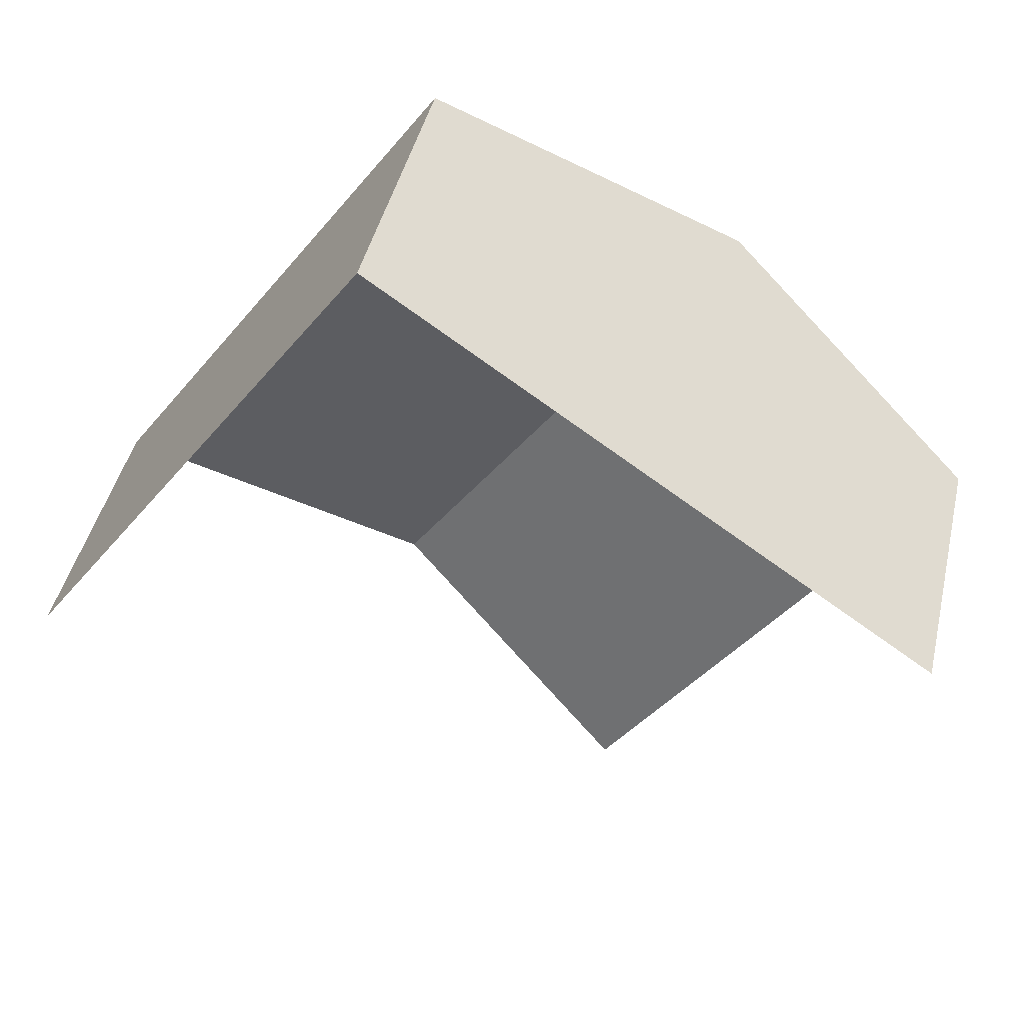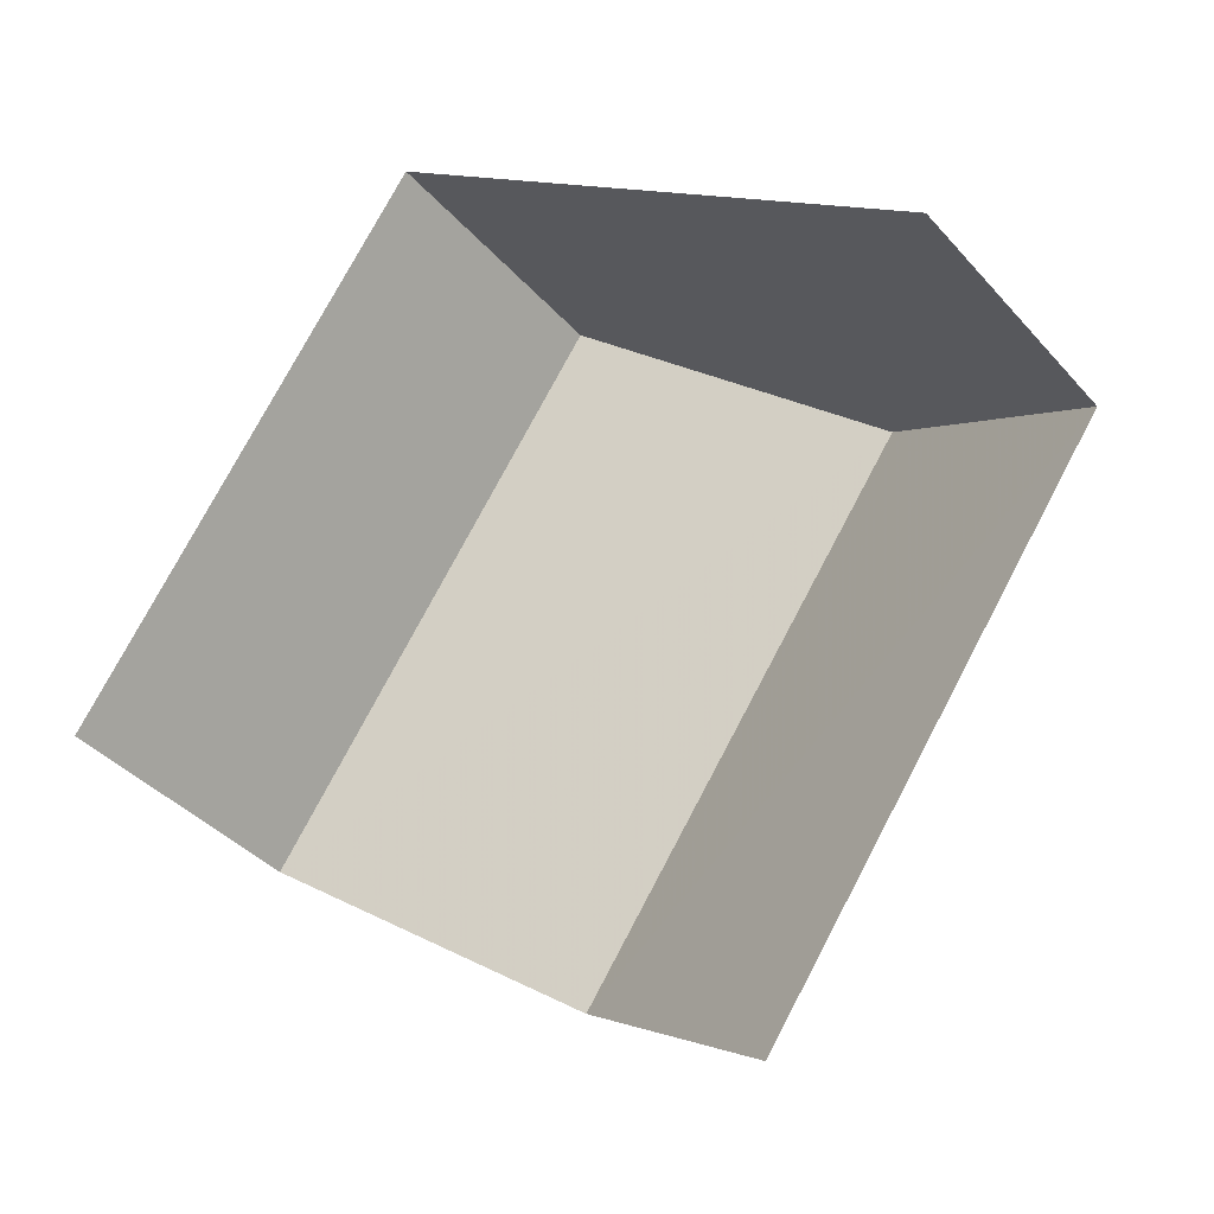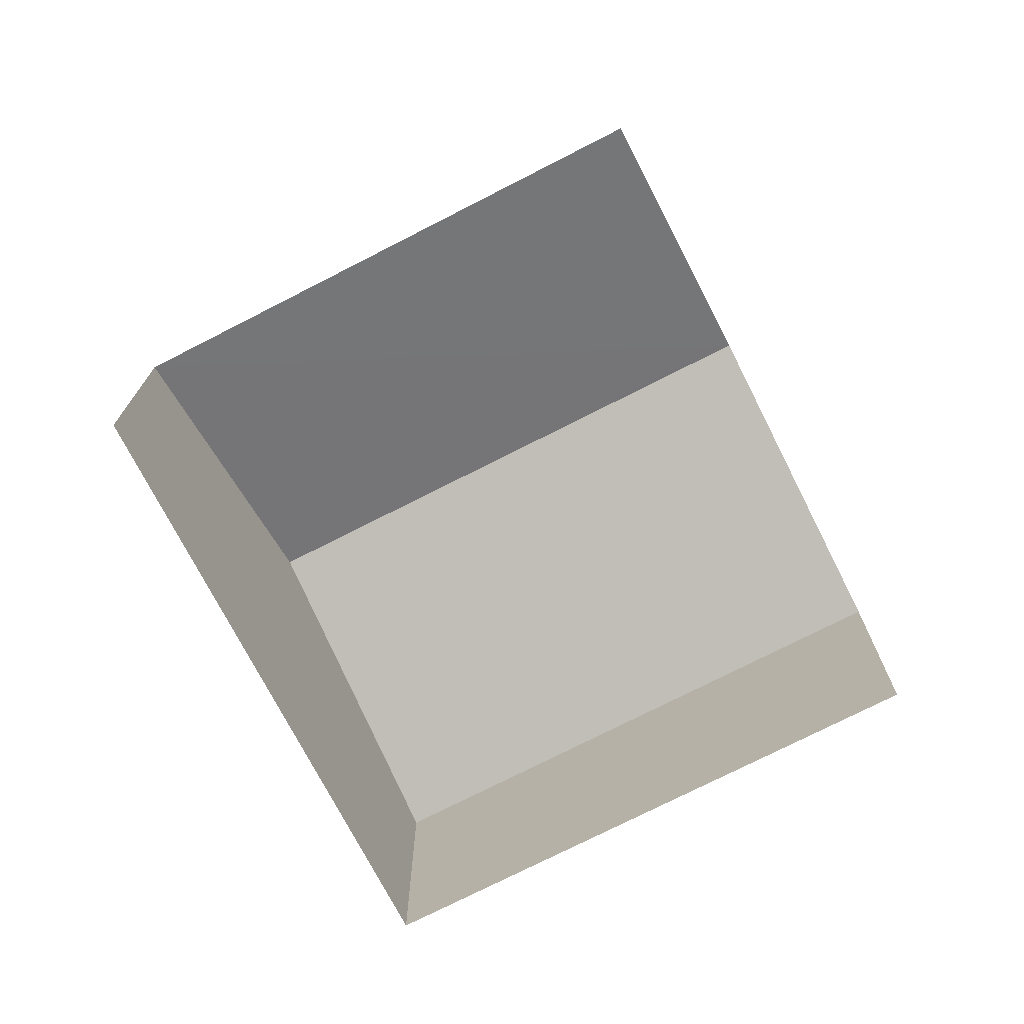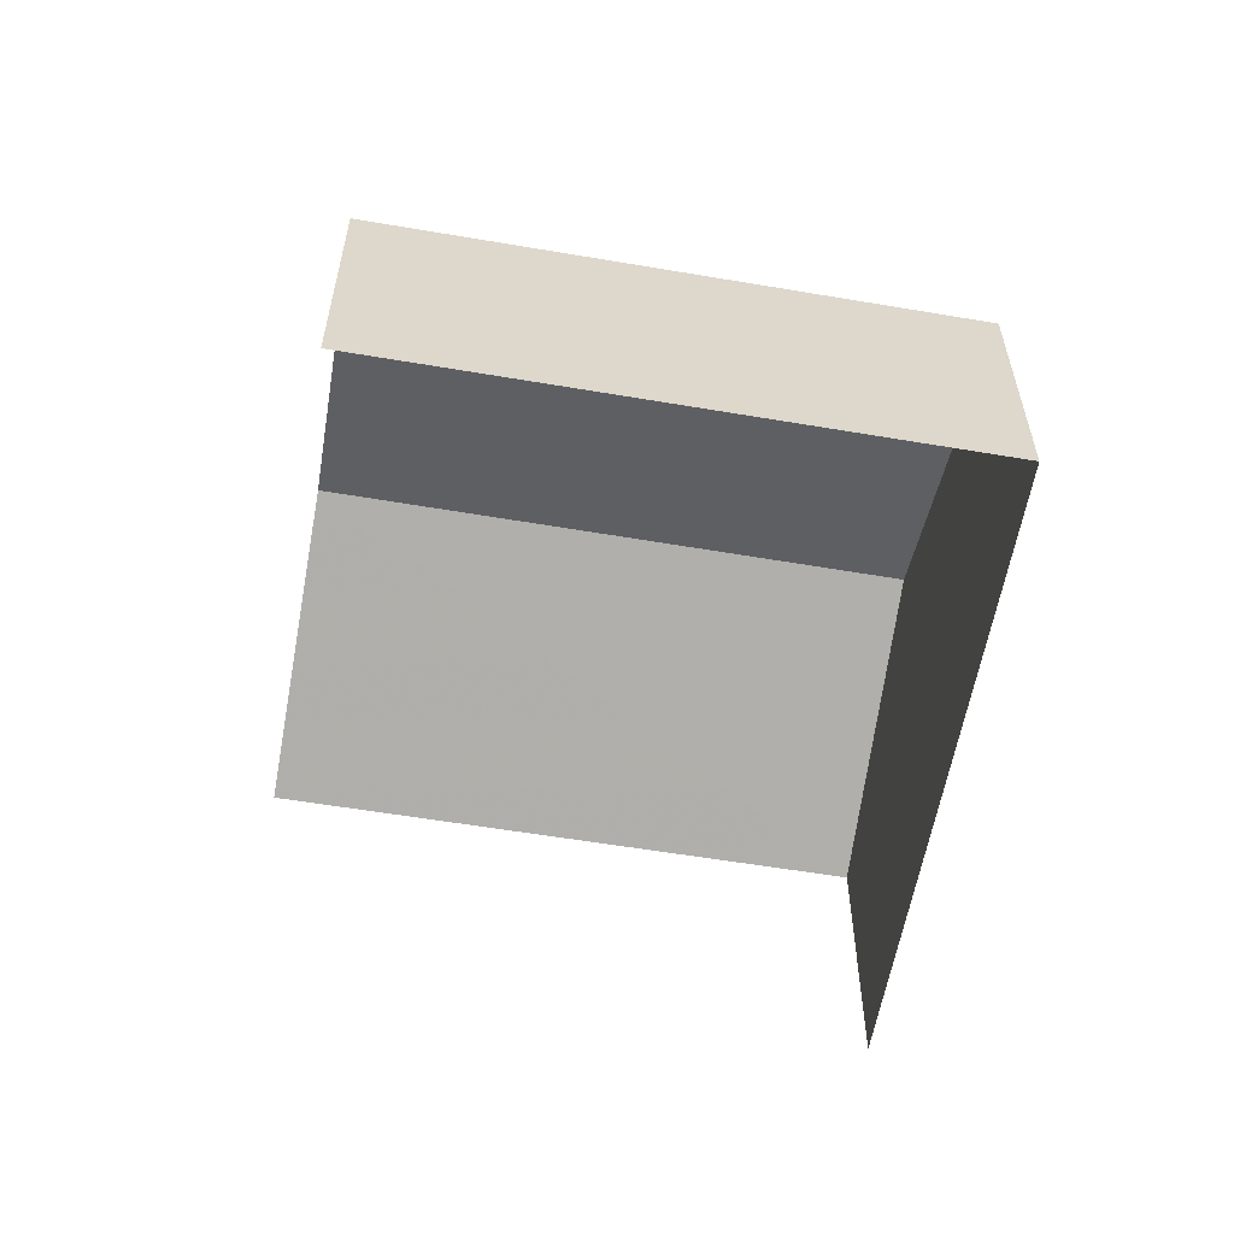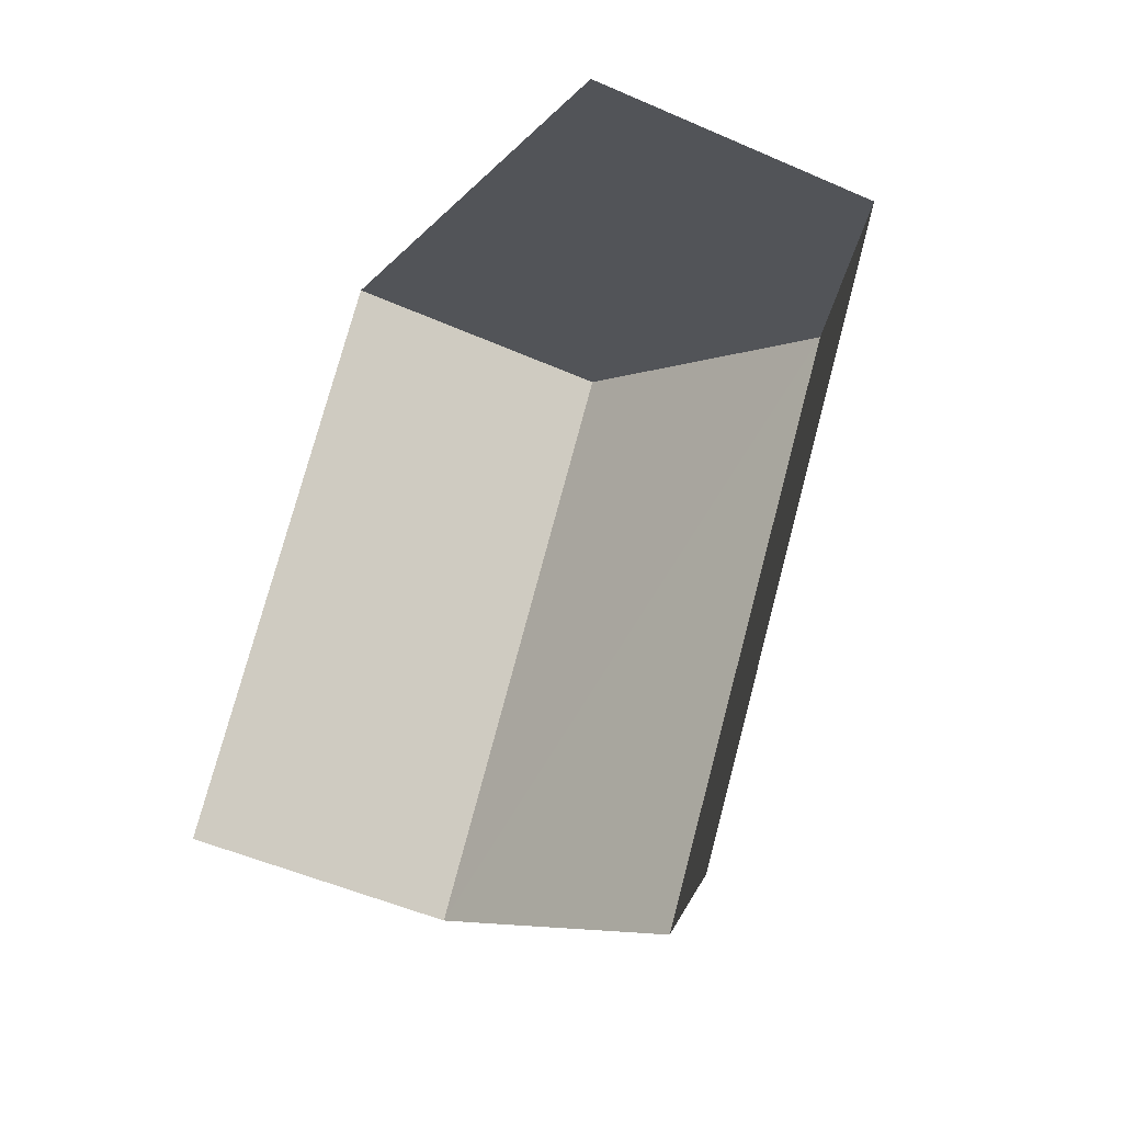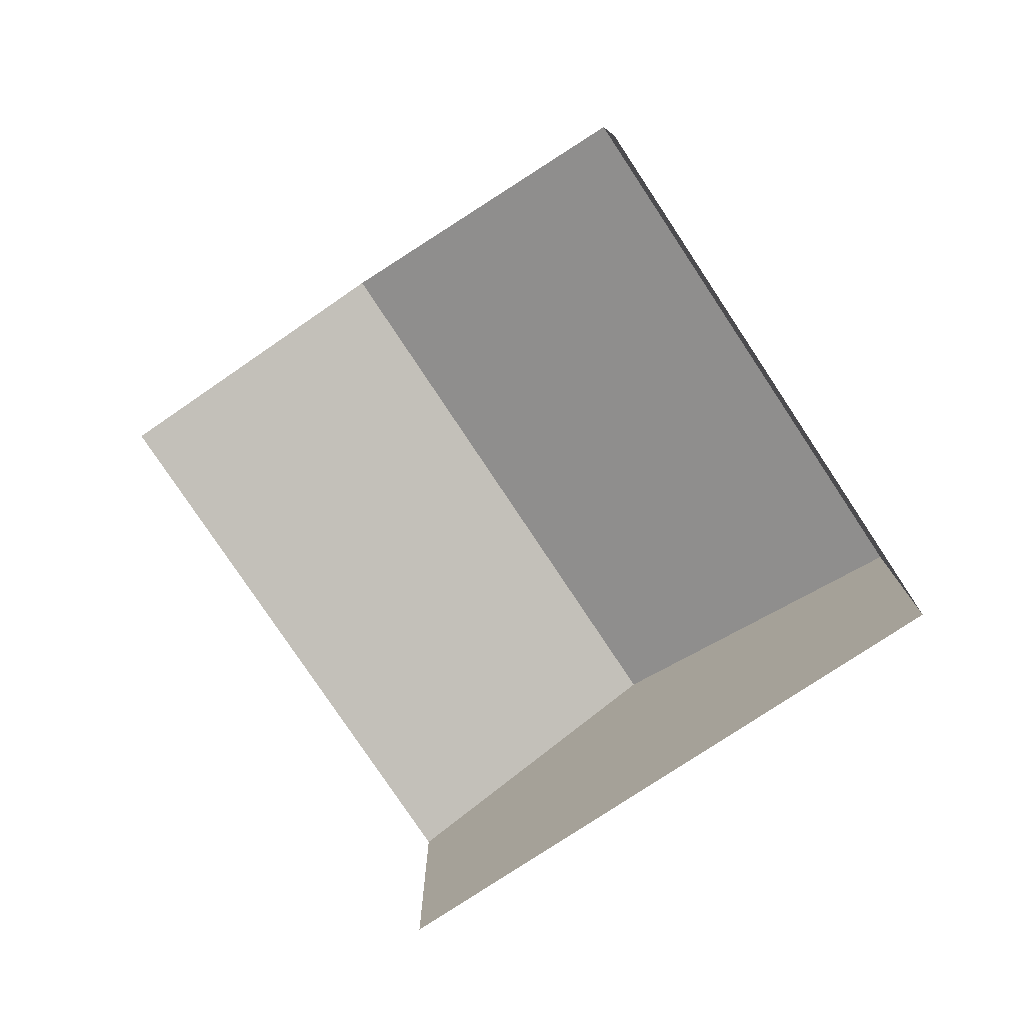
<metadata>
{"format":"obj","ext":"obj","renderer":"f3d","projection":"perspective","resolution":1024,"background":"white","views":[{"elev":43.2,"azim":-167.3,"up":"+Y"},{"elev":-37.8,"azim":-143.9,"up":"+Y"},{"elev":-73.3,"azim":-27.8,"up":"+Z"},{"elev":-58.8,"azim":115.1,"up":"+Z"},{"elev":-49.1,"azim":-116.3,"up":"+Y"},{"elev":-78.0,"azim":68.6,"up":"+Z"}]}
</metadata>
<code>
v -2.236e+05 -1.283e+05 14.84
v -2.236e+05 -1.283e+05 14.84
v -2.236e+05 -1.283e+05 14.84
v -2.236e+05 -1.283e+05 14.84
v -2.236e+05 -1.283e+05 17.99
v -2.236e+05 -1.283e+05 17.99
v -2.236e+05 -1.283e+05 19.21
v -2.236e+05 -1.283e+05 19.21
v -2.236e+05 -1.283e+05 17.99
v -2.236e+05 -1.283e+05 17.99
f 1 2 3
f 4 1 3
f 9 1 4
f 10 9 4
f 10 4 8
f 4 3 8
f 3 5 8
f 5 6 7
f 8 5 7
f 9 10 8
f 7 9 8
f 6 2 7
f 2 1 7
f 1 9 7
f 5 3 2
f 6 5 2

</code>
